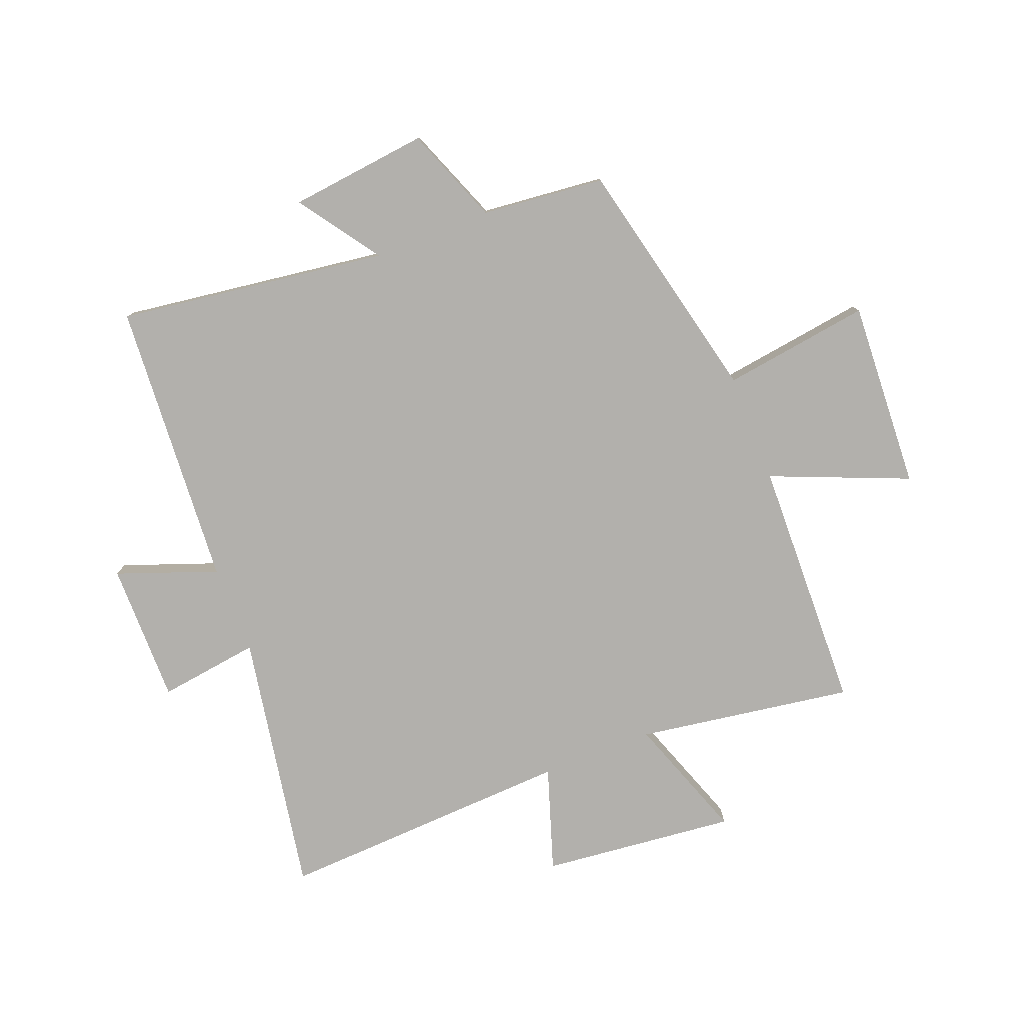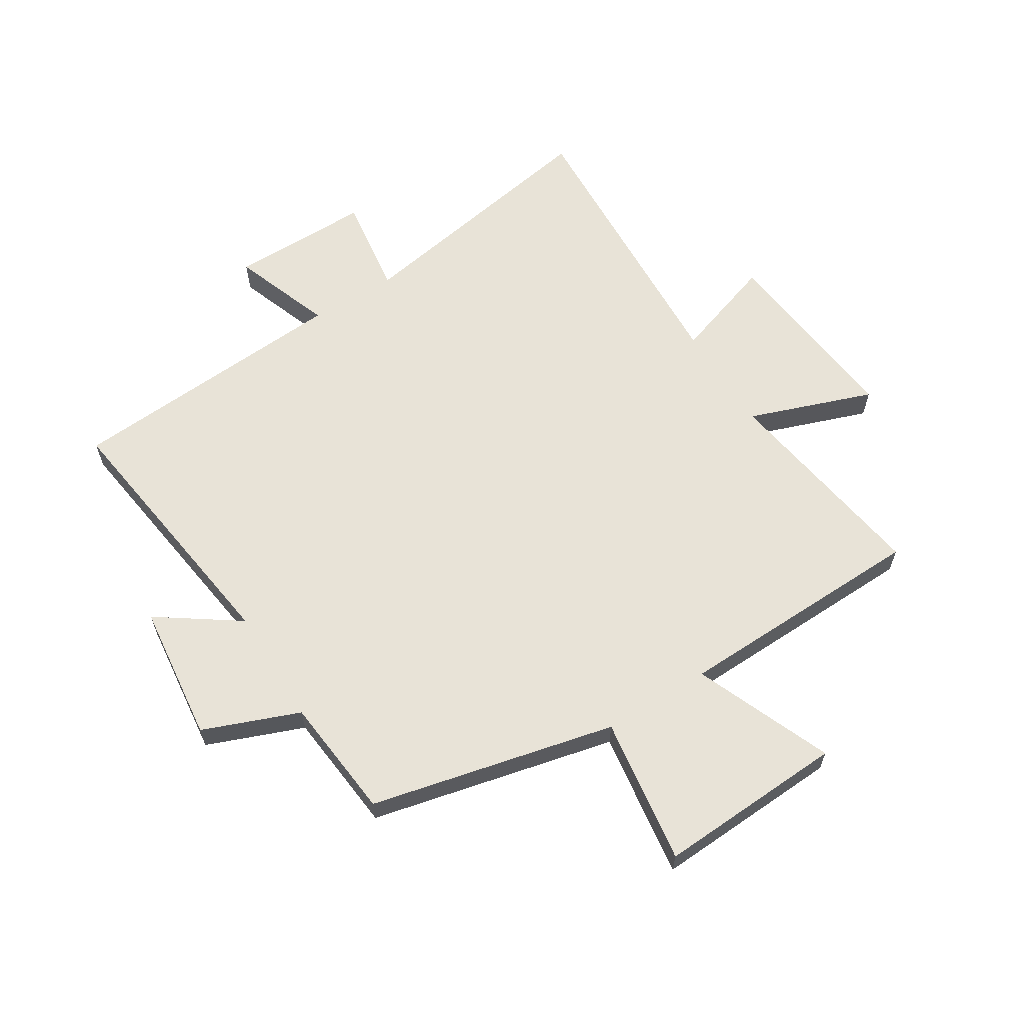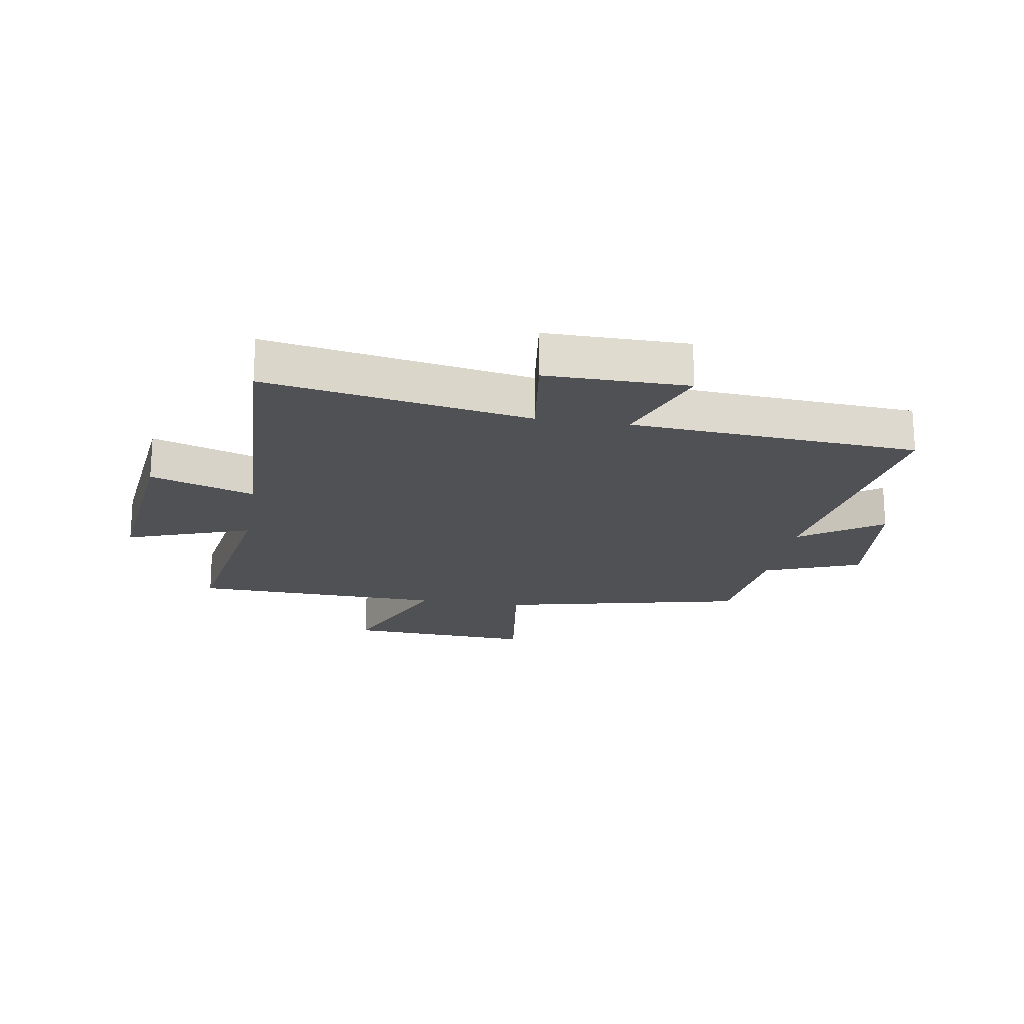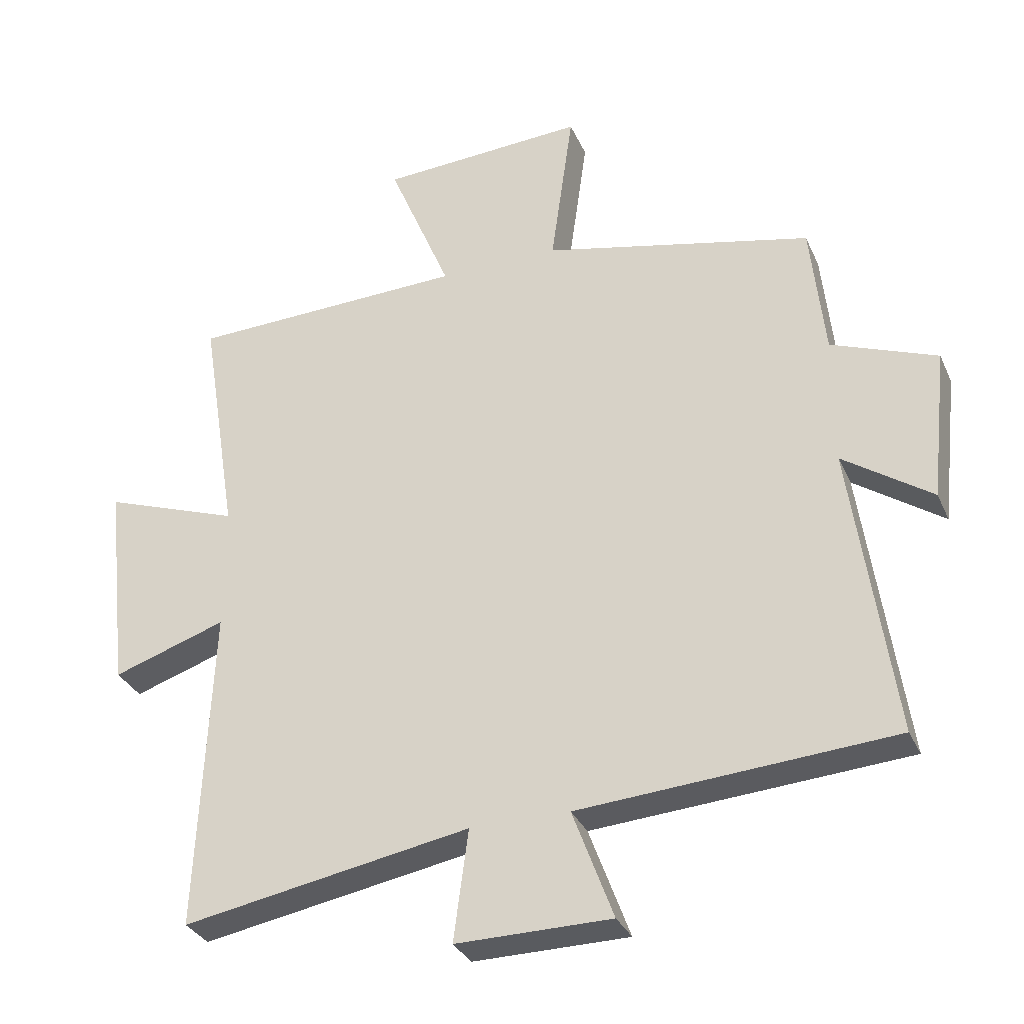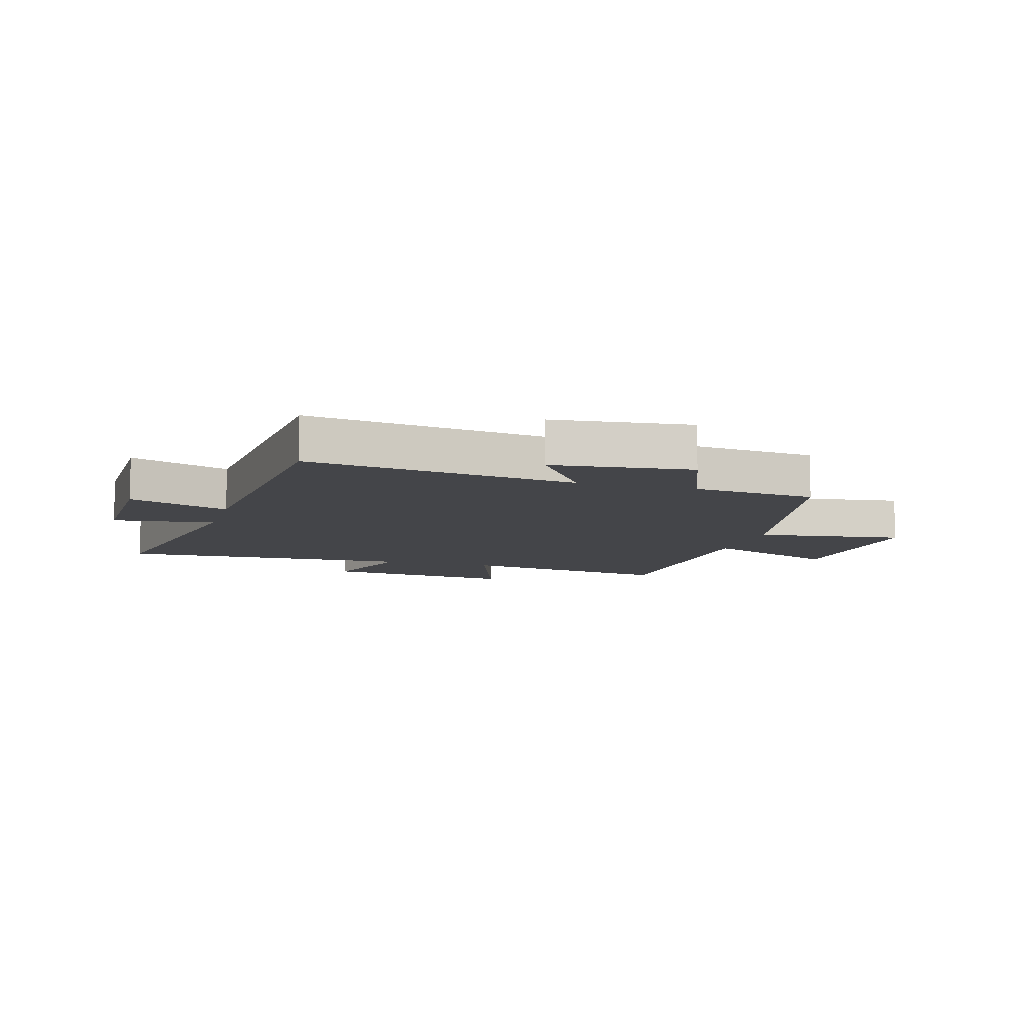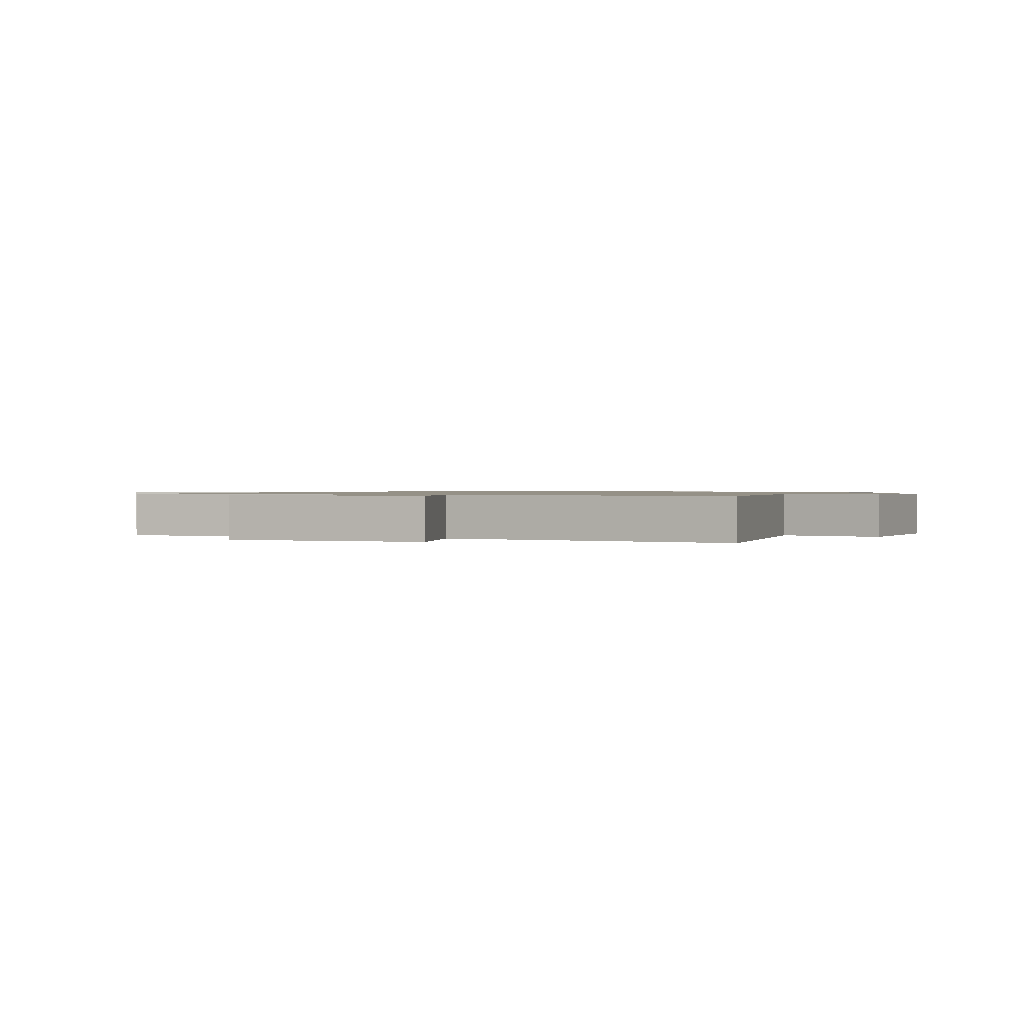
<metadata>
{"format":"obj","ext":"obj","renderer":"f3d","projection":"perspective","resolution":1024,"background":"white","views":[{"elev":-78.8,"azim":-68.4,"up":"+Y"},{"elev":62.2,"azim":-31.7,"up":"+Y"},{"elev":-19.5,"azim":170.7,"up":"+Y"},{"elev":-32.0,"azim":-158.8,"up":"+Z"},{"elev":-9.0,"azim":-106.3,"up":"+Y"},{"elev":0.9,"azim":116.3,"up":"+Y"}]}
</metadata>
<code>
v 0.558 0.07 0.486
v 0.5 0.07 0.119
v 0.712 0.07 0.194
v 0.676 0.07 -0.136
v 0.5 0.07 -0.077
v 0.522 0.07 -0.58
v 0.076 0.07 -0.5
v 0.099 0.07 -0.672
v -0.141 0.07 -0.67
v -0.078 0.07 -0.5
v -0.565 0.07 -0.465
v -0.5 0.07 -0.007
v -0.638 0.07 -0.102
v -0.664 0.07 0.134
v -0.5 0.07 0.197
v -0.478 0.07 0.406
v -0.06 0.07 0.5
v -0.095 0.07 0.751
v 0.225 0.07 0.733
v 0.128 0.07 0.5
v 0.558 0 0.486
v 0.5 0 0.119
v 0.712 0 0.194
v 0.676 0 -0.136
v 0.5 0 -0.077
v 0.522 0 -0.58
v 0.076 0 -0.5
v 0.099 0 -0.672
v -0.141 0 -0.67
v -0.078 0 -0.5
v -0.565 0 -0.465
v -0.5 0 -0.007
v -0.638 0 -0.102
v -0.664 0 0.134
v -0.5 0 0.197
v -0.478 0 0.406
v -0.06 0 0.5
v -0.095 0 0.751
v 0.225 0 0.733
v 0.128 0 0.5
f 17 18 19 20
f 15 16 17 20
f 15 20 1 2
f 12 13 14 15
f 12 15 2
f 10 11 12 2
f 7 8 9 10
f 7 10 2 3
f 5 6 7
f 5 7 3
f 3 4 5
f 40 39 38 37
f 40 37 36 35
f 22 21 40 35
f 35 34 33 32
f 22 35 32
f 22 32 31 30
f 30 29 28 27
f 23 22 30 27
f 27 26 25
f 23 27 25
f 25 24 23
f 1 21 22 2
f 2 22 23 3
f 3 23 24 4
f 4 24 25 5
f 5 25 26 6
f 6 26 27 7
f 7 27 28 8
f 8 28 29 9
f 9 29 30 10
f 10 30 31 11
f 11 31 32 12
f 12 32 33 13
f 13 33 34 14
f 14 34 35 15
f 15 35 36 16
f 16 36 37 17
f 17 37 38 18
f 18 38 39 19
f 19 39 40 20
f 20 40 21 1

</code>
